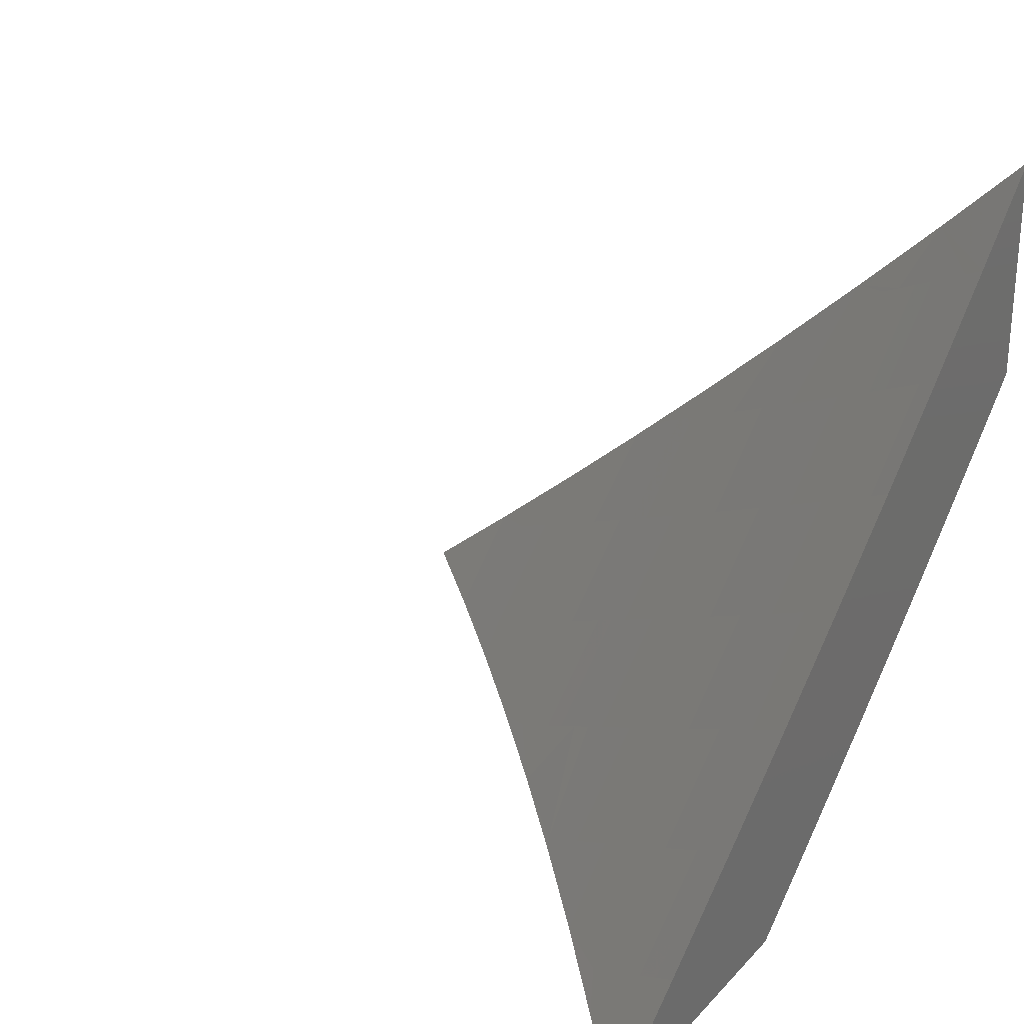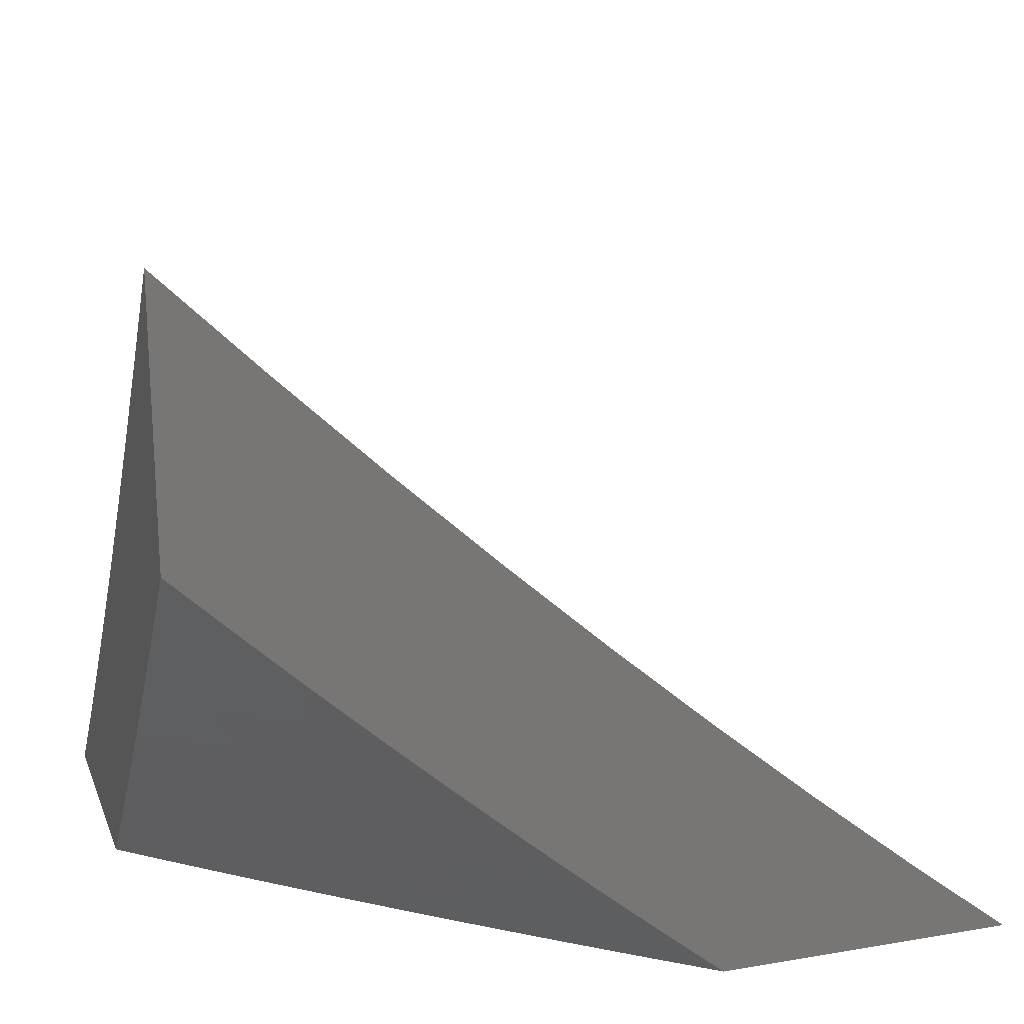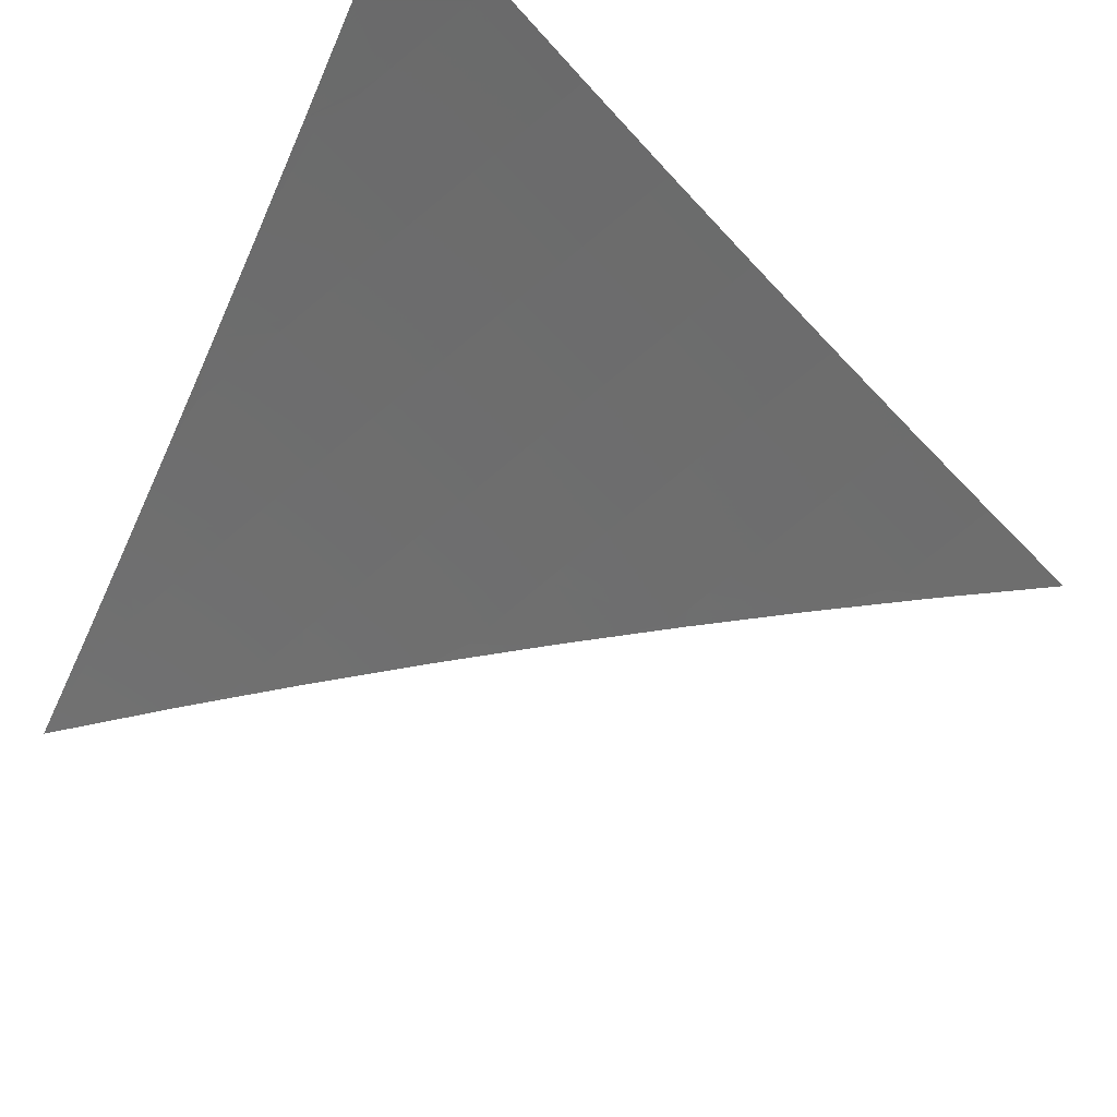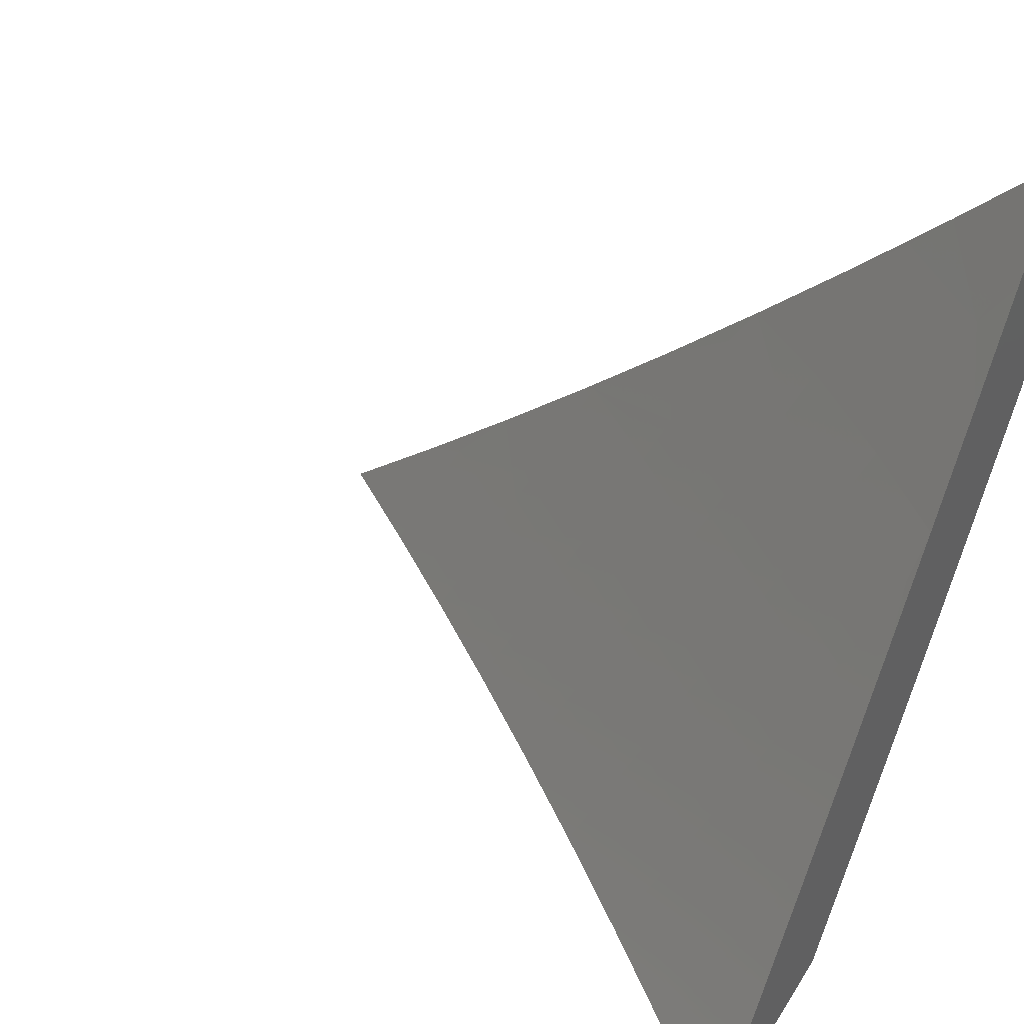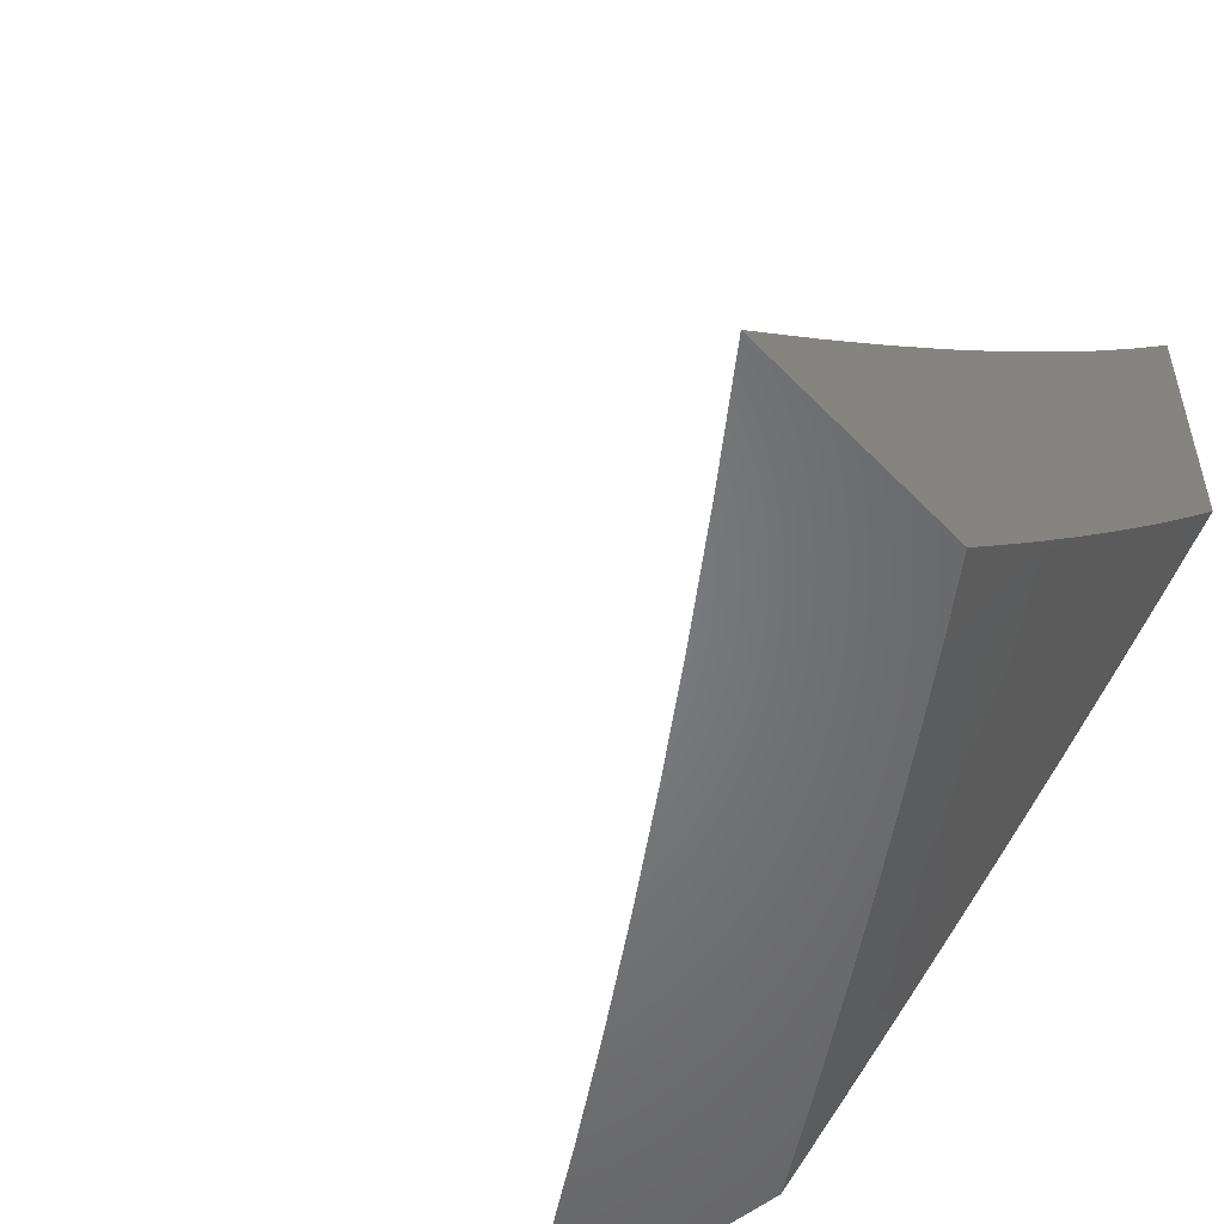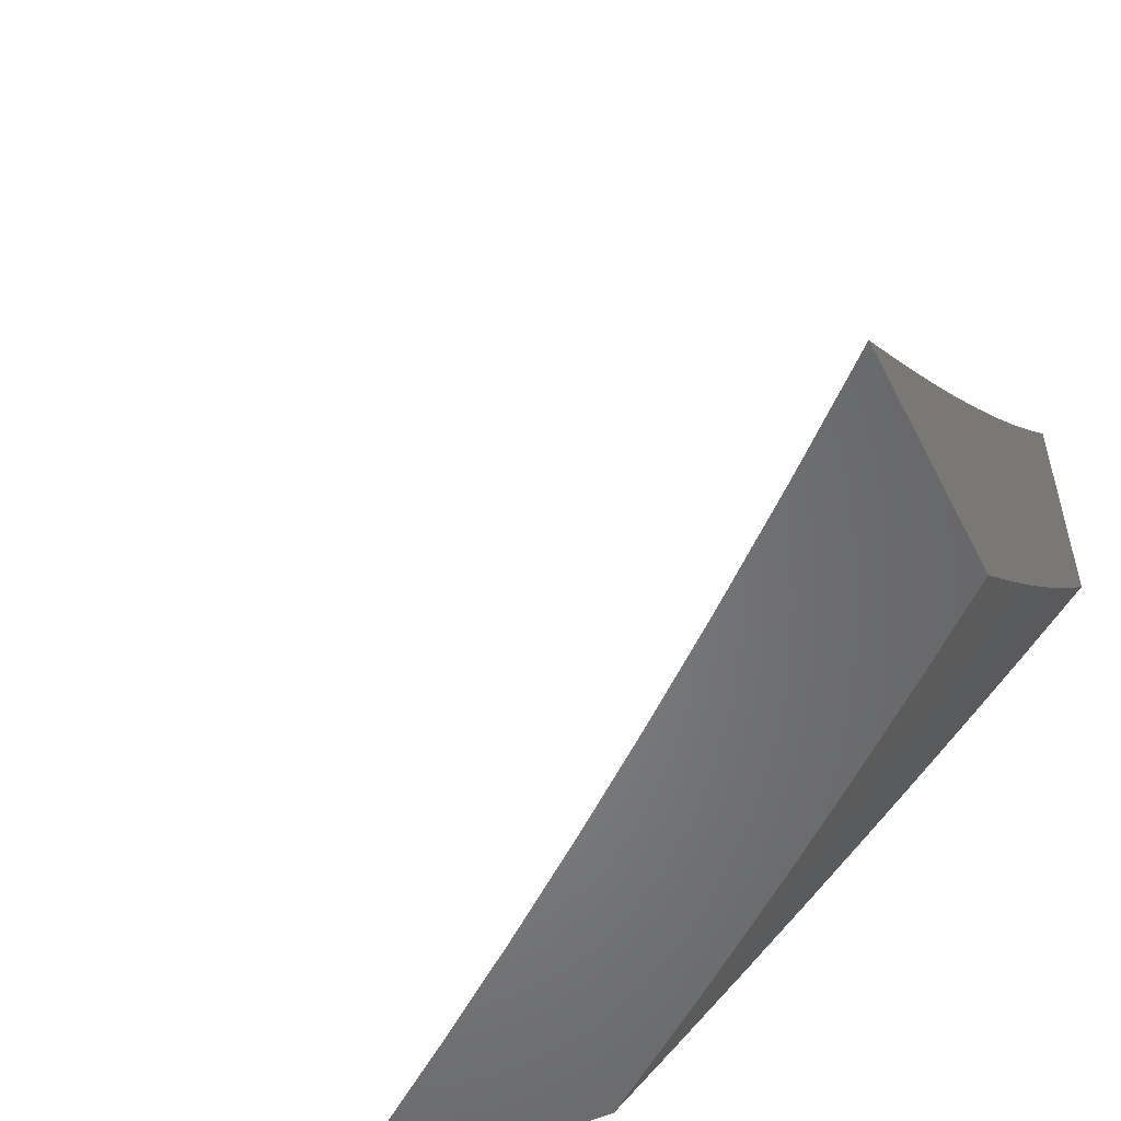
<metadata>
{"format":"stl","ext":"stl","renderer":"f3d","projection":"perspective","resolution":1024,"background":"white","views":[{"elev":26.4,"azim":122.6,"up":"+Y"},{"elev":20.2,"azim":-17.3,"up":"+Z"},{"elev":70.9,"azim":33.3,"up":"+Y"},{"elev":41.5,"azim":-150.2,"up":"+Z"},{"elev":-51.9,"azim":-137.8,"up":"+Z"},{"elev":-52.7,"azim":-153.4,"up":"+Z"}]}
</metadata>
<code>
# stl→obj: 181 verts, 358 faces
v -6 -6.603 -7
v -5.94 -6.654 -7
v -6 -6.654 -6.946
v -5.966 -6.683 -6.945
v -6 -6.705 -6.892
v -5.992 -6.712 -6.89
v -6 -6.755 -6.837
v -5.931 -6.764 -6.89
v -5.957 -6.793 -6.835
v -5.87 -6.815 -6.89
v -5.895 -6.844 -6.835
v -5.808 -6.865 -6.89
v -5.833 -6.894 -6.835
v -5.746 -6.915 -6.89
v -5.771 -6.945 -6.835
v -5.683 -6.964 -6.89
v -5.708 -6.994 -6.835
v -5.697 -7 -6.838
v -5.759 -7 -6.783
v -5.88 -6.705 -7
v -5.906 -6.735 -6.945
v -5.819 -6.756 -7
v -5.845 -6.785 -6.945
v -5.758 -6.806 -7
v -5.783 -6.836 -6.945
v -5.696 -6.855 -7
v -5.721 -6.885 -6.945
v -5.634 -6.904 -7
v -5.659 -6.934 -6.945
v -5.572 -6.952 -7
v -5.596 -6.983 -6.945
v -5.635 -7 -6.893
v -5.572 -7 -6.947
v -5.509 -7 -7
v -5.82 -7 -6.727
v -5.795 -6.974 -6.78
v -5.88 -7 -6.671
v -5.882 -6.952 -6.725
v -5.858 -6.924 -6.78
v -5.906 -6.981 -6.669
v -5.94 -7 -6.614
v -5.969 -6.93 -6.669
v -5.993 -6.958 -6.613
v -6 -6.952 -6.614
v -6 -7 -6.557
v -6 -6.903 -6.67
v -5.945 -6.901 -6.725
v -6 -6.854 -6.726
v -5.92 -6.873 -6.78
v -5.982 -6.821 -6.78
v -6 -6.805 -6.781
v -5.327 -6.927 -7
v -5.337 -6.94 -6.979
v -5.227 -7 -7
v -5.346 -6.952 -6.958
v -5.328 -7 -6.918
v -5.355 -6.964 -6.936
v -5.365 -6.976 -6.915
v -5.465 -6.902 -6.915
v -5.474 -6.914 -6.894
v -5.573 -6.837 -6.894
v -5.583 -6.849 -6.872
v -5.681 -6.772 -6.872
v -5.691 -6.783 -6.851
v -5.788 -6.704 -6.851
v -5.798 -6.715 -6.83
v -5.895 -6.635 -6.83
v -5.905 -6.646 -6.808
v -5.99 -6.553 -6.83
v -6 -6.62 -6.747
v -6 -6.541 -6.832
v -5.98 -6.542 -6.851
v -5.969 -6.53 -6.872
v -5.874 -6.612 -6.872
v -5.864 -6.601 -6.894
v -5.769 -6.681 -6.894
v -5.759 -6.669 -6.915
v -5.662 -6.748 -6.915
v -5.652 -6.736 -6.936
v -5.554 -6.814 -6.936
v -5.544 -6.802 -6.958
v -5.446 -6.877 -6.958
v -5.436 -6.865 -6.979
v -5.427 -6.853 -7
v -5.535 -6.79 -6.979
v -5.642 -6.725 -6.958
v -5.749 -6.658 -6.936
v -5.854 -6.589 -6.915
v -5.959 -6.519 -6.894
v -5.525 -6.778 -7
v -5.632 -6.713 -6.979
v -5.738 -6.646 -6.958
v -5.844 -6.578 -6.936
v -5.949 -6.508 -6.915
v -6 -6.461 -6.917
v -5.622 -6.701 -7
v -5.728 -6.634 -6.979
v -5.834 -6.566 -6.958
v -5.938 -6.496 -6.936
v -5.718 -6.623 -7
v -5.824 -6.555 -6.979
v -5.928 -6.485 -6.958
v -5.813 -6.543 -7
v -5.918 -6.474 -6.979
v -5.907 -6.462 -7
v -6 -6.38 -7
v -6 -6.698 -6.661
v -5.944 -6.691 -6.722
v -5.934 -6.68 -6.744
v -5.925 -6.669 -6.765
v -5.828 -6.75 -6.765
v -5.818 -6.738 -6.787
v -5.72 -6.818 -6.787
v -5.71 -6.806 -6.808
v -5.612 -6.884 -6.808
v -5.602 -6.873 -6.83
v -5.502 -6.949 -6.83
v -5.493 -6.937 -6.851
v -5.428 -7 -6.835
v -5.484 -6.925 -6.872
v -5.374 -6.988 -6.894
v -6 -6.775 -6.573
v -5.993 -6.746 -6.614
v -5.984 -6.735 -6.635
v -5.974 -6.724 -6.657
v -5.876 -6.806 -6.657
v -5.867 -6.795 -6.679
v -5.768 -6.875 -6.679
v -5.758 -6.864 -6.7
v -5.659 -6.942 -6.7
v -5.649 -6.931 -6.722
v -5.54 -6.996 -6.744
v -5.64 -6.919 -6.744
v -5.53 -6.985 -6.765
v -5.631 -6.908 -6.765
v -5.521 -6.973 -6.787
v -5.621 -6.896 -6.787
v -5.512 -6.961 -6.808
v -6 -6.851 -6.485
v -5.914 -6.85 -6.57
v -5.895 -6.828 -6.614
v -5.886 -6.817 -6.635
v -6 -6.926 -6.396
v -5.971 -6.915 -6.439
v -5.952 -6.894 -6.483
v -5.933 -6.872 -6.526
v -5.833 -6.953 -6.526
v -5.815 -6.931 -6.57
v -5.72 -7 -6.577
v -5.796 -6.909 -6.614
v -5.696 -6.988 -6.614
v -5.687 -6.977 -6.635
v -5.624 -7 -6.665
v -5.677 -6.965 -6.657
v -5.668 -6.954 -6.679
v -5.777 -6.886 -6.657
v -5.989 -6.937 -6.395
v -6 -7 -6.306
v -5.908 -7 -6.398
v -5.815 -7 -6.488
v -5.87 -6.997 -6.439
v -5.852 -6.975 -6.483
v -5.527 -7 -6.751
v -5.455 -6.89 -6.936
v -5.564 -6.826 -6.915
v -5.593 -6.861 -6.851
v -5.672 -6.76 -6.894
v -5.701 -6.795 -6.83
v -5.73 -6.829 -6.765
v -5.739 -6.841 -6.744
v -5.749 -6.852 -6.722
v -5.787 -6.897 -6.635
v -5.778 -6.692 -6.872
v -5.808 -6.727 -6.808
v -5.837 -6.761 -6.744
v -5.847 -6.772 -6.722
v -5.857 -6.783 -6.7
v -5.885 -6.623 -6.851
v -5.915 -6.657 -6.787
v -5.954 -6.702 -6.7
v -5.964 -6.713 -6.679
f 1 2 3
f 3 2 4
f 3 4 5
f 5 4 6
f 5 6 7
f 7 6 8
f 7 8 9
f 9 8 10
f 9 10 11
f 11 10 12
f 11 12 13
f 13 12 14
f 13 14 15
f 15 14 16
f 15 16 17
f 17 16 18
f 17 18 19
f 2 20 4
f 4 20 21
f 4 21 6
f 6 21 8
f 20 22 21
f 21 22 23
f 21 23 8
f 8 23 10
f 22 24 23
f 23 24 25
f 23 25 10
f 10 25 12
f 24 26 25
f 25 26 27
f 25 27 12
f 12 27 14
f 26 28 27
f 27 28 29
f 27 29 14
f 14 29 16
f 28 30 29
f 29 30 31
f 29 31 32
f 32 31 33
f 33 31 30
f 33 30 34
f 29 32 16
f 16 32 18
f 35 36 19
f 19 36 15
f 19 15 17
f 37 38 35
f 35 38 39
f 35 39 36
f 36 39 15
f 38 37 40
f 40 37 41
f 40 41 42
f 42 41 43
f 42 43 44
f 44 43 45
f 45 43 41
f 44 46 42
f 42 46 47
f 42 47 38
f 38 47 39
f 46 48 47
f 47 48 49
f 47 49 39
f 39 49 13
f 39 13 15
f 49 48 50
f 50 48 51
f 50 51 9
f 9 51 7
f 49 50 11
f 11 50 9
f 13 49 11
f 40 42 38
f 52 53 54
f 54 53 55
f 54 55 56
f 56 55 57
f 56 57 58
f 58 57 59
f 58 59 60
f 60 59 61
f 60 61 62
f 62 61 63
f 62 63 64
f 64 63 65
f 64 65 66
f 66 65 67
f 66 67 68
f 68 67 69
f 68 69 70
f 70 69 71
f 71 69 72
f 71 72 73
f 73 72 74
f 73 74 75
f 75 74 76
f 75 76 77
f 77 76 78
f 77 78 79
f 79 78 80
f 79 80 81
f 81 80 82
f 81 82 83
f 83 82 53
f 83 53 52
f 52 84 83
f 83 84 85
f 83 85 81
f 81 85 86
f 81 86 79
f 79 86 87
f 79 87 77
f 77 87 88
f 77 88 75
f 75 88 89
f 75 89 73
f 73 89 71
f 84 90 85
f 85 90 91
f 85 91 86
f 86 91 92
f 86 92 87
f 87 92 93
f 87 93 88
f 88 93 94
f 88 94 89
f 89 94 95
f 89 95 71
f 90 96 91
f 91 96 97
f 91 97 92
f 92 97 98
f 92 98 93
f 93 98 99
f 93 99 94
f 94 99 95
f 96 100 97
f 97 100 101
f 97 101 98
f 98 101 102
f 98 102 99
f 99 102 95
f 100 103 101
f 101 103 104
f 101 104 102
f 102 104 95
f 103 105 104
f 104 105 95
f 105 106 95
f 107 108 70
f 70 108 109
f 70 109 110
f 110 109 111
f 110 111 112
f 112 111 113
f 112 113 114
f 114 113 115
f 114 115 116
f 116 115 117
f 116 117 118
f 118 117 119
f 118 119 120
f 120 119 121
f 120 121 60
f 60 121 58
f 122 123 107
f 107 123 124
f 107 124 125
f 125 124 126
f 125 126 127
f 127 126 128
f 127 128 129
f 129 128 130
f 129 130 131
f 131 130 132
f 131 132 133
f 133 132 134
f 133 134 135
f 135 134 136
f 135 136 137
f 137 136 138
f 137 138 115
f 115 138 117
f 139 140 122
f 122 140 141
f 122 141 123
f 123 141 142
f 123 142 124
f 124 142 126
f 143 144 139
f 139 144 145
f 139 145 146
f 146 145 147
f 146 147 148
f 148 147 149
f 148 149 150
f 150 149 151
f 150 151 152
f 152 151 153
f 152 153 154
f 154 153 155
f 154 155 156
f 156 155 128
f 156 128 126
f 144 143 157
f 157 143 158
f 157 158 159
f 160 161 159
f 159 161 144
f 159 144 157
f 149 147 160
f 160 147 162
f 160 162 161
f 161 162 144
f 149 153 151
f 163 132 153
f 153 132 130
f 153 130 155
f 155 130 128
f 132 163 134
f 134 163 119
f 134 119 136
f 136 119 138
f 119 56 121
f 121 56 58
f 53 82 55
f 55 82 164
f 55 164 57
f 57 164 59
f 82 80 164
f 164 80 165
f 164 165 59
f 59 165 61
f 60 62 120
f 120 62 166
f 120 166 118
f 118 166 116
f 138 119 117
f 80 78 165
f 165 78 167
f 165 167 61
f 61 167 63
f 62 64 166
f 166 64 168
f 166 168 116
f 116 168 114
f 115 113 137
f 137 113 169
f 137 169 135
f 135 169 170
f 135 170 133
f 133 170 171
f 133 171 131
f 131 171 129
f 152 154 172
f 172 154 156
f 172 156 142
f 142 156 126
f 78 76 167
f 167 76 173
f 167 173 63
f 63 173 65
f 64 66 168
f 168 66 174
f 168 174 114
f 114 174 112
f 113 111 169
f 169 111 175
f 169 175 170
f 170 175 176
f 170 176 171
f 171 176 177
f 171 177 129
f 129 177 127
f 152 172 150
f 150 172 141
f 150 141 140
f 141 172 142
f 146 148 140
f 140 148 150
f 144 162 145
f 145 162 147
f 76 74 173
f 173 74 178
f 173 178 65
f 65 178 67
f 66 68 174
f 174 68 179
f 174 179 112
f 112 179 110
f 111 109 175
f 175 109 108
f 175 108 176
f 176 108 180
f 176 180 177
f 177 180 181
f 177 181 127
f 127 181 125
f 139 146 140
f 69 67 178
f 69 178 72
f 72 178 74
f 70 110 179
f 179 68 70
f 181 180 107
f 107 180 108
f 107 125 181
f 41 160 45
f 45 160 159
f 45 159 158
f 41 37 160
f 160 37 149
f 149 37 35
f 149 35 153
f 153 35 19
f 153 19 18
f 153 18 163
f 163 18 32
f 163 32 119
f 119 32 33
f 119 33 34
f 54 56 34
f 34 56 119
f 30 84 34
f 34 84 52
f 34 52 54
f 30 28 84
f 84 28 90
f 90 28 26
f 90 26 96
f 96 26 24
f 96 24 22
f 96 22 100
f 100 22 20
f 100 20 103
f 103 20 2
f 103 2 1
f 106 105 1
f 1 105 103
f 3 71 1
f 1 71 95
f 1 95 106
f 3 5 71
f 71 5 70
f 70 5 7
f 70 7 107
f 107 7 51
f 107 51 48
f 107 48 122
f 122 48 46
f 122 46 139
f 139 46 44
f 139 44 45
f 158 143 45
f 45 143 139

</code>
